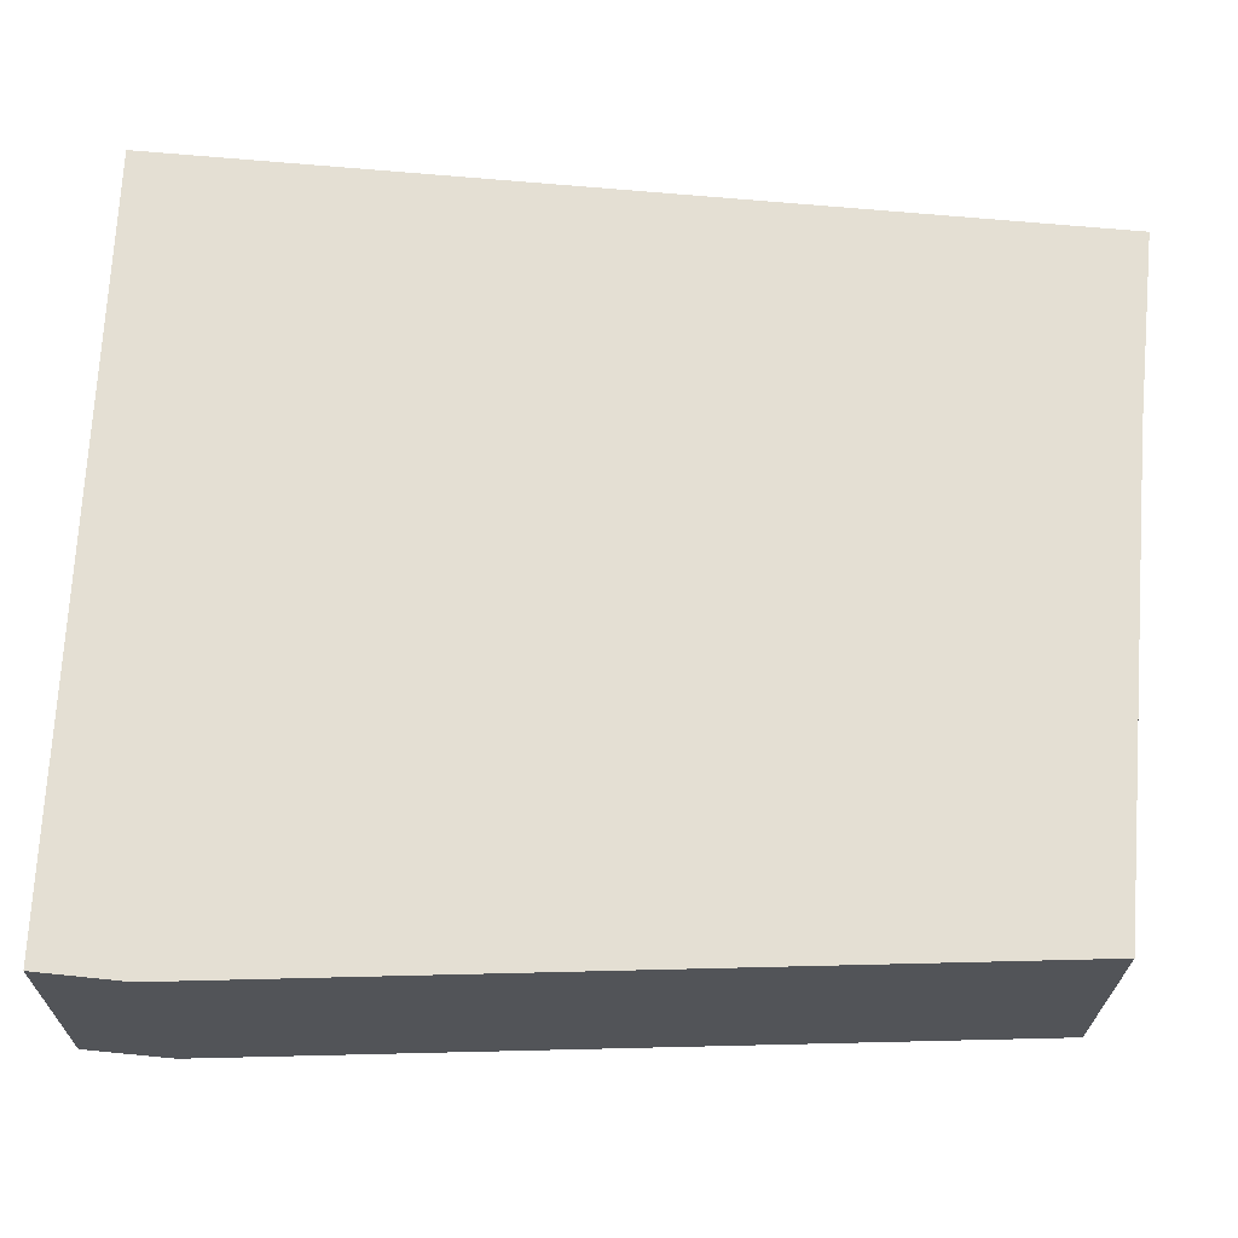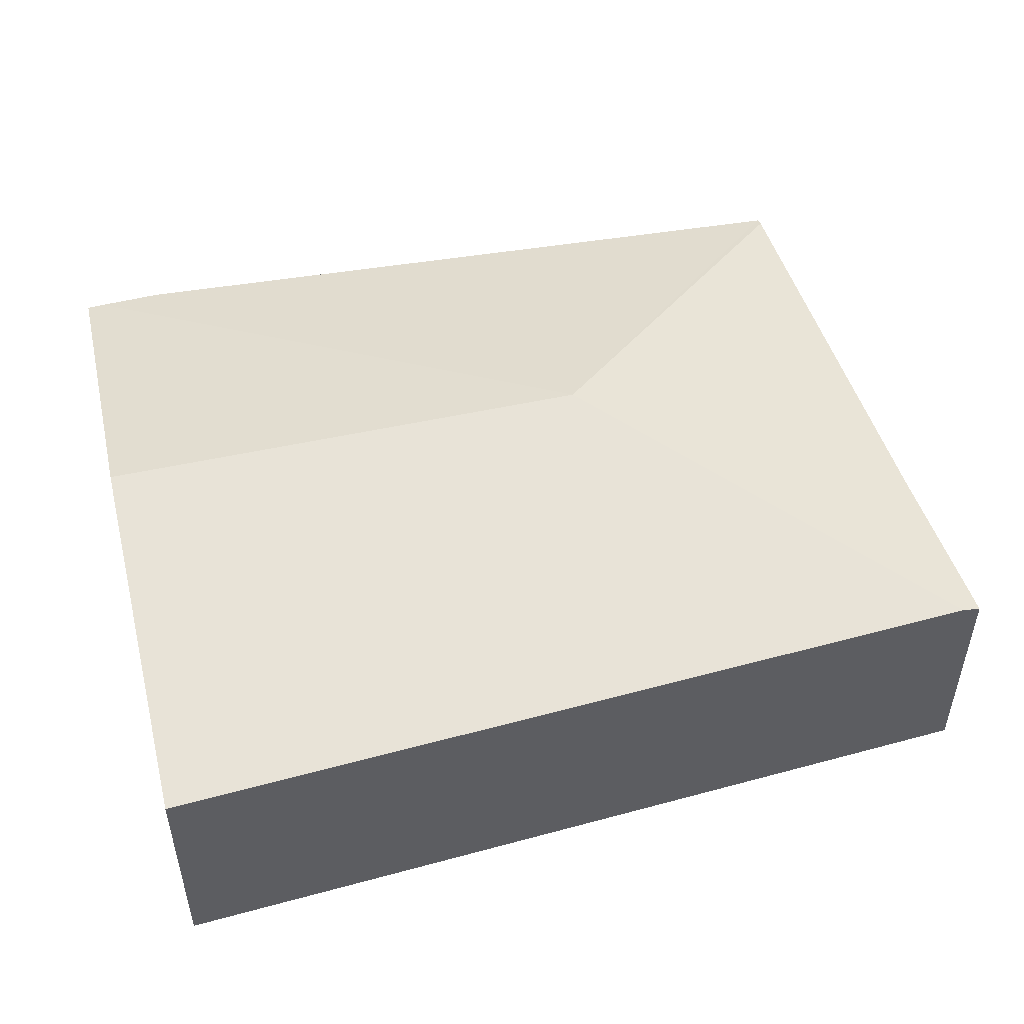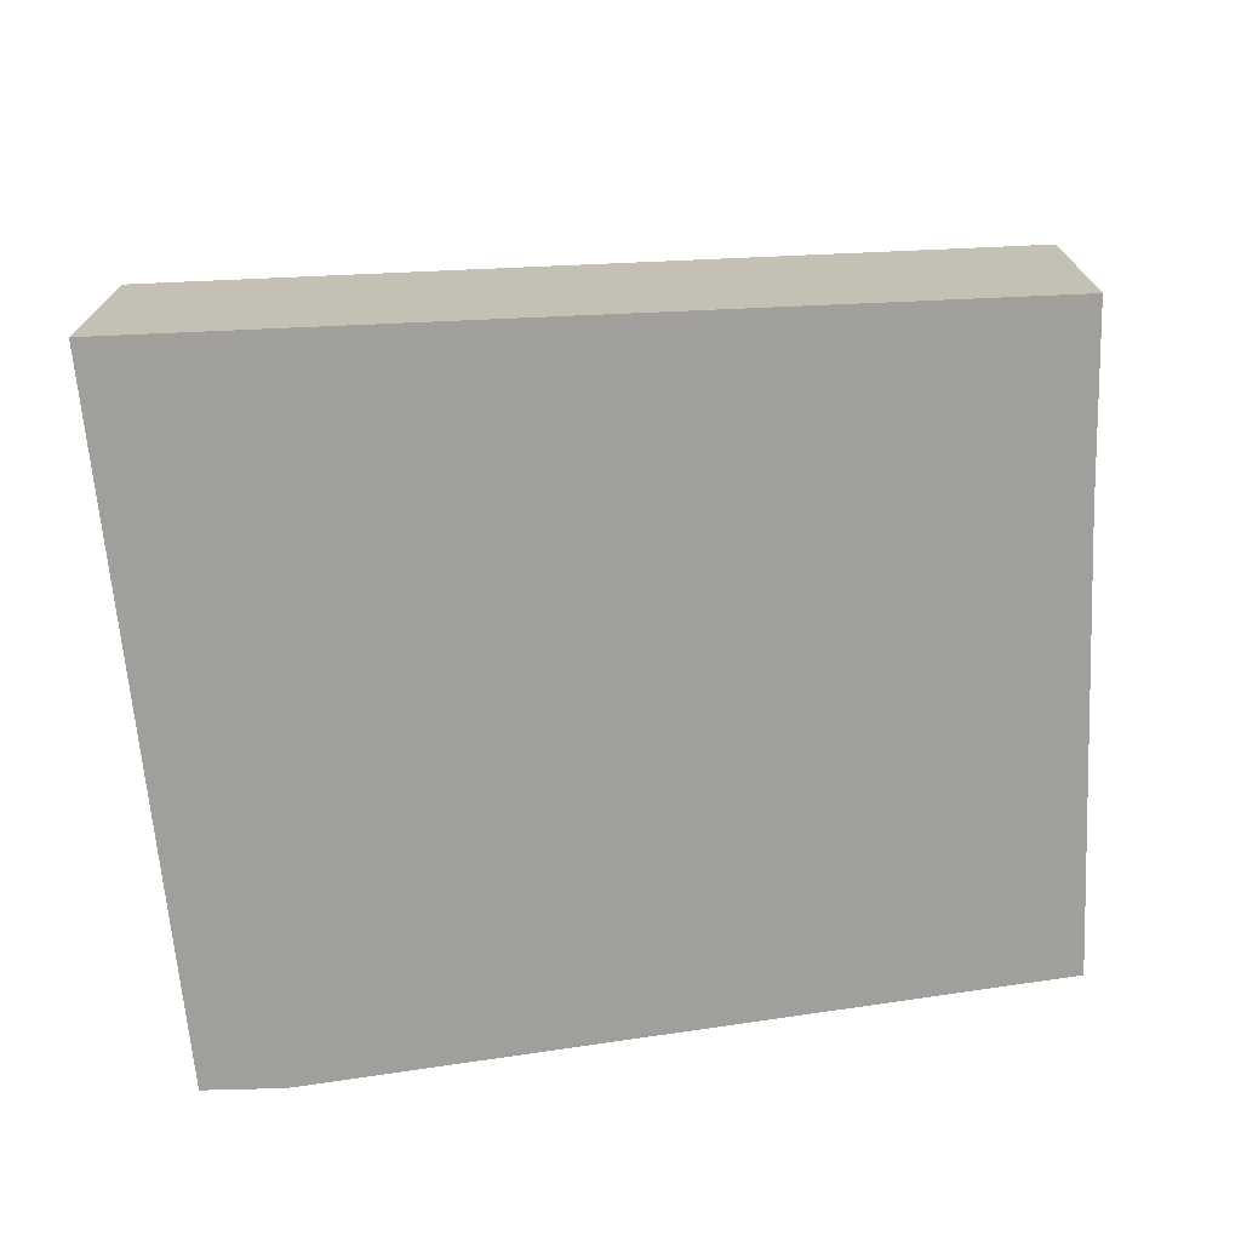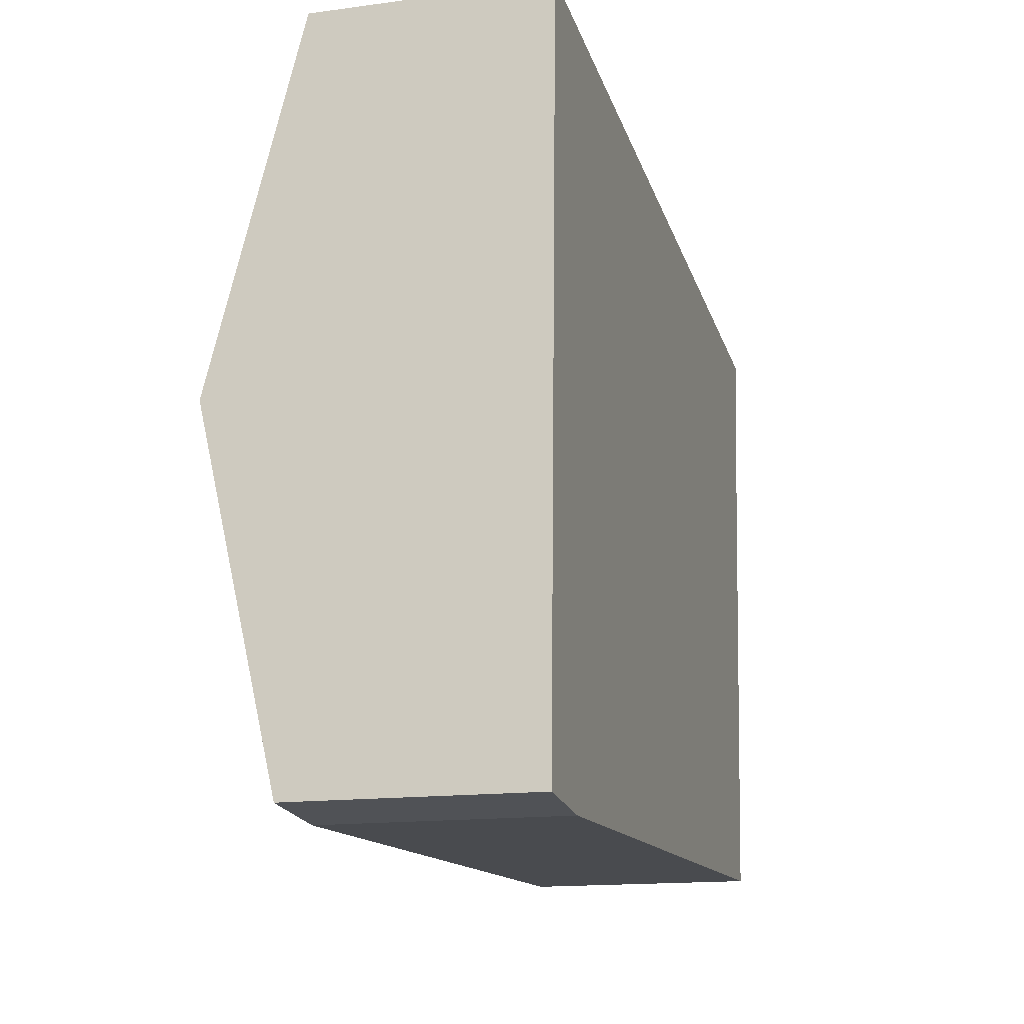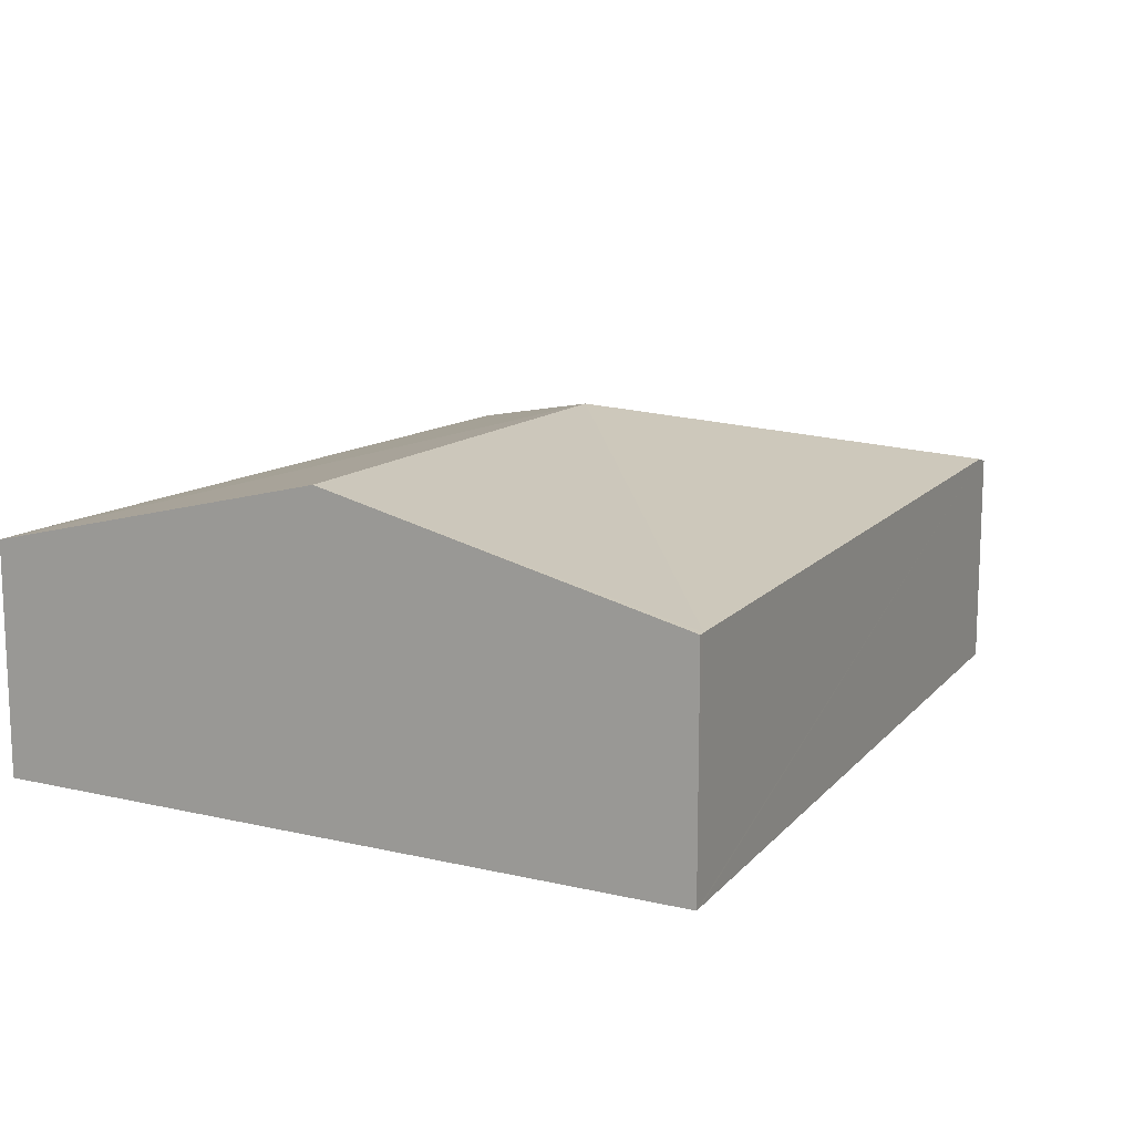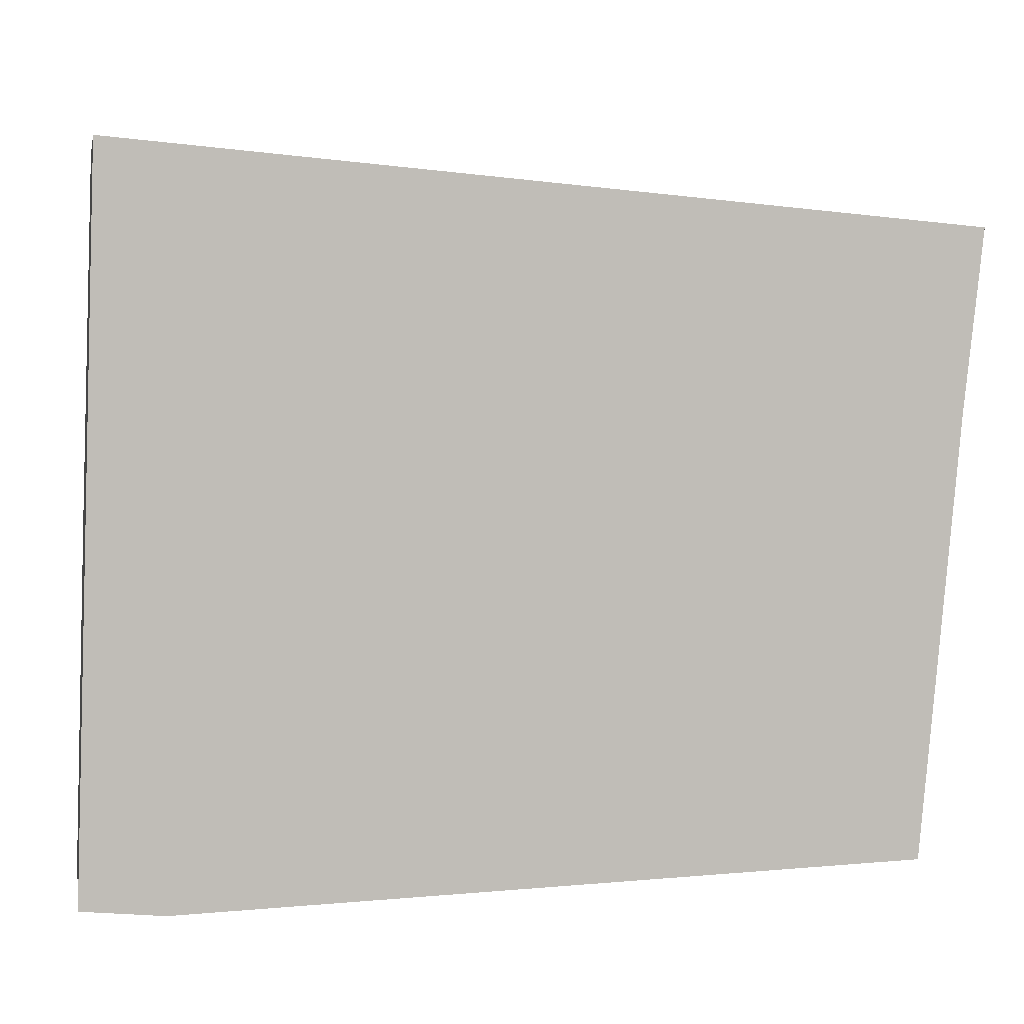
<metadata>
{"format":"obj","ext":"obj","renderer":"f3d","projection":"perspective","resolution":1024,"background":"white","views":[{"elev":-23.3,"azim":-0.5,"up":"+Z"},{"elev":49.6,"azim":-11.7,"up":"+Y"},{"elev":-71.2,"azim":7.5,"up":"+Y"},{"elev":-15.2,"azim":-74.1,"up":"+Z"},{"elev":13.1,"azim":-60.0,"up":"+Y"},{"elev":4.6,"azim":-11.1,"up":"+Z"}]}
</metadata>
<code>
v  0.204 1.478 4.59
v  5.558 1.478 4.119
v  3.3 2.032 2.148
v  5.649 1.452 3.797
v  5.659 1.452 4.11
v  5.682 1.446 4.108
v  5.557 1.468 2.948
v  5.303 1.508 0.131
v  5.298 1.493 0.075
v  0.524 1.478 -0.054
v  0.117 1.49 -0.012
v  0 1.492 9.136e-17
v  0.078 2.032 2.266
v  0.157 1.477 4.594
v  0 0 0
v  0.078 -1.388e-16 2.266
v  0.157 -2.813e-16 4.594
v  0.204 -2.811e-16 4.59
v  5.558 -2.522e-16 4.119
v  5.659 -2.517e-16 4.11
v  5.682 -2.515e-16 4.108
v  5.649 -2.325e-16 3.797
v  5.557 -1.805e-16 2.948
v  5.303 -8.021e-18 0.131
v  5.298 -4.592e-18 0.075
v  0.117 7.348e-19 -0.012
v  0.524 3.307e-18 -0.054
g defaultobject
f 1 2 3
f 4 5 6
f 5 4 2
f 2 4 3
f 3 4 7
f 3 7 8
f 9 3 8
f 3 9 10
f 3 10 11
f 12 3 11
f 3 12 13
f 1 13 14
f 13 1 3
f 15 13 12
f 13 15 16
f 13 16 14
f 14 16 17
f 17 1 14
f 1 17 2
f 2 17 18
f 2 18 19
f 2 19 5
f 5 19 6
f 6 19 20
f 6 20 21
f 21 4 6
f 4 21 7
f 7 21 8
f 8 21 22
f 8 22 23
f 8 23 24
f 8 24 9
f 9 24 25
f 11 15 12
f 15 11 10
f 15 10 26
f 26 10 27
f 25 10 9
f 10 25 27
f 20 22 21
f 22 20 19
f 22 19 18
f 22 18 23
f 23 18 24
f 24 18 25
f 25 18 27
f 27 18 17
f 27 17 16
f 27 16 26
f 26 16 15

</code>
